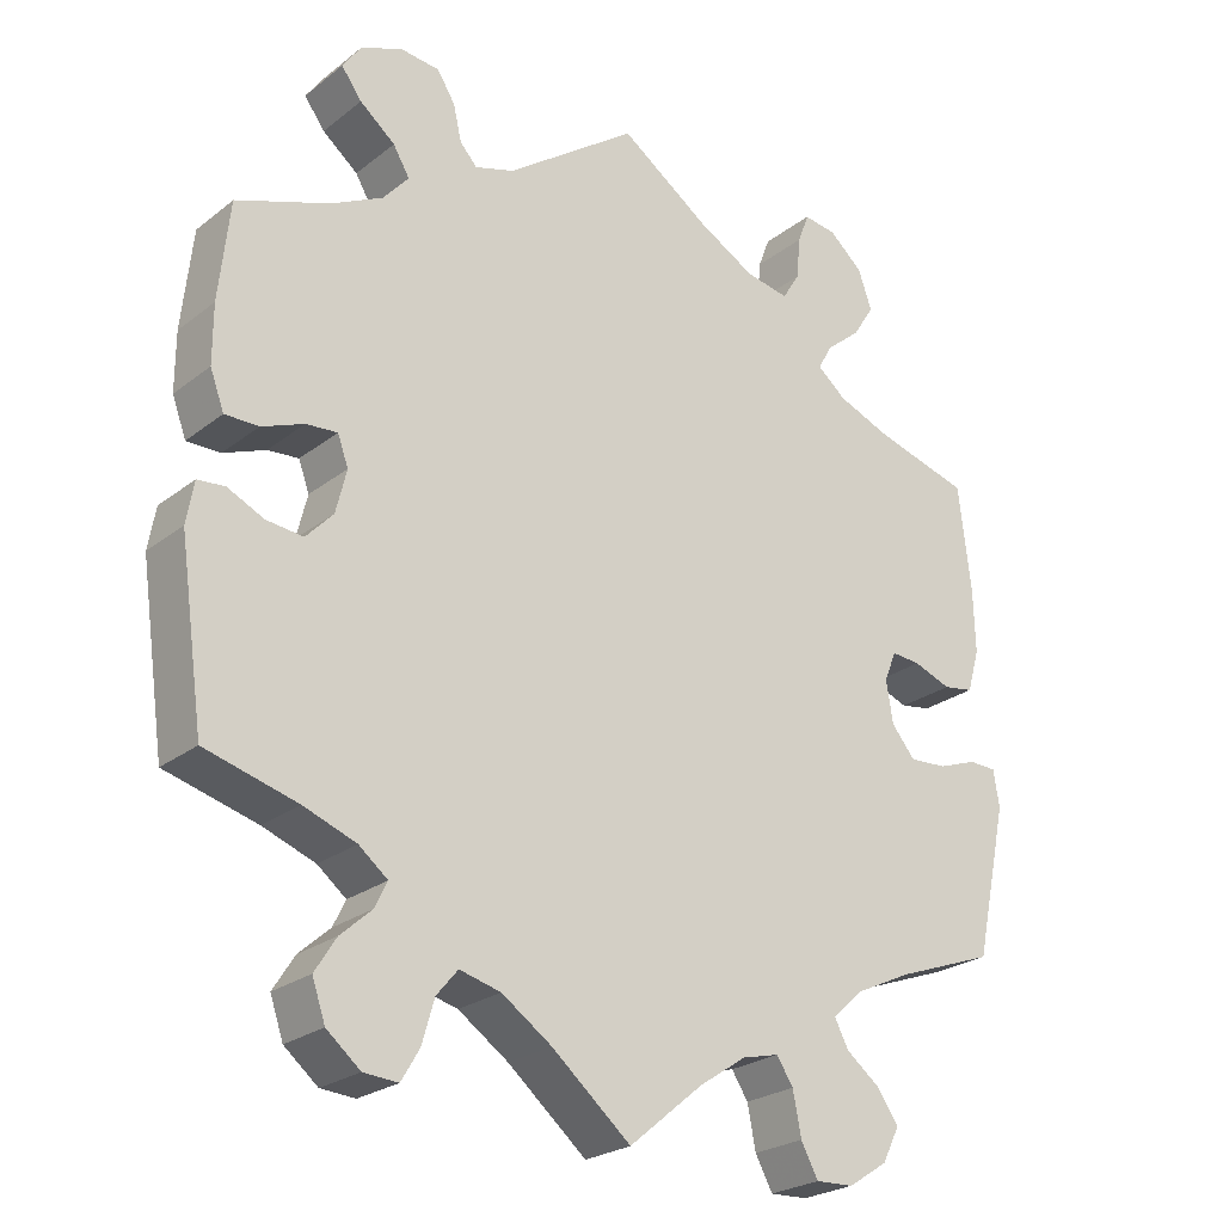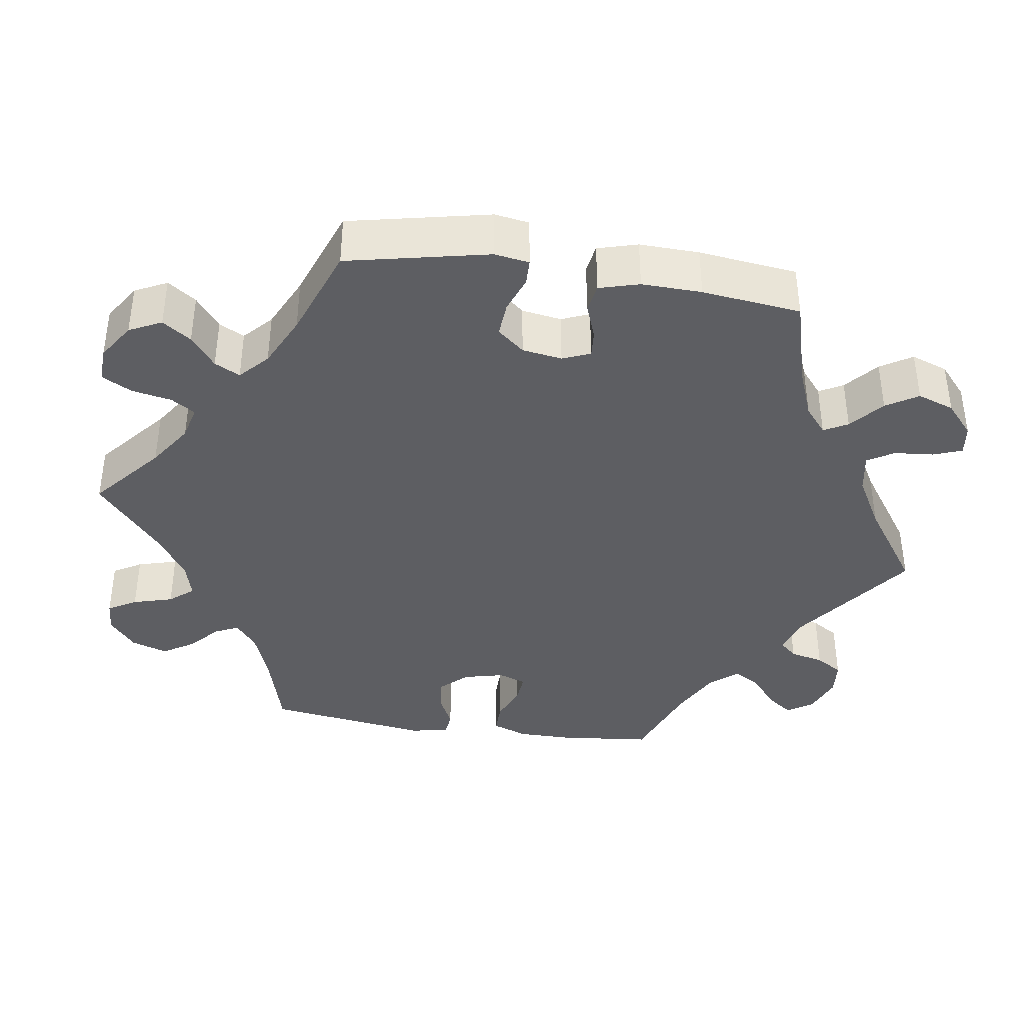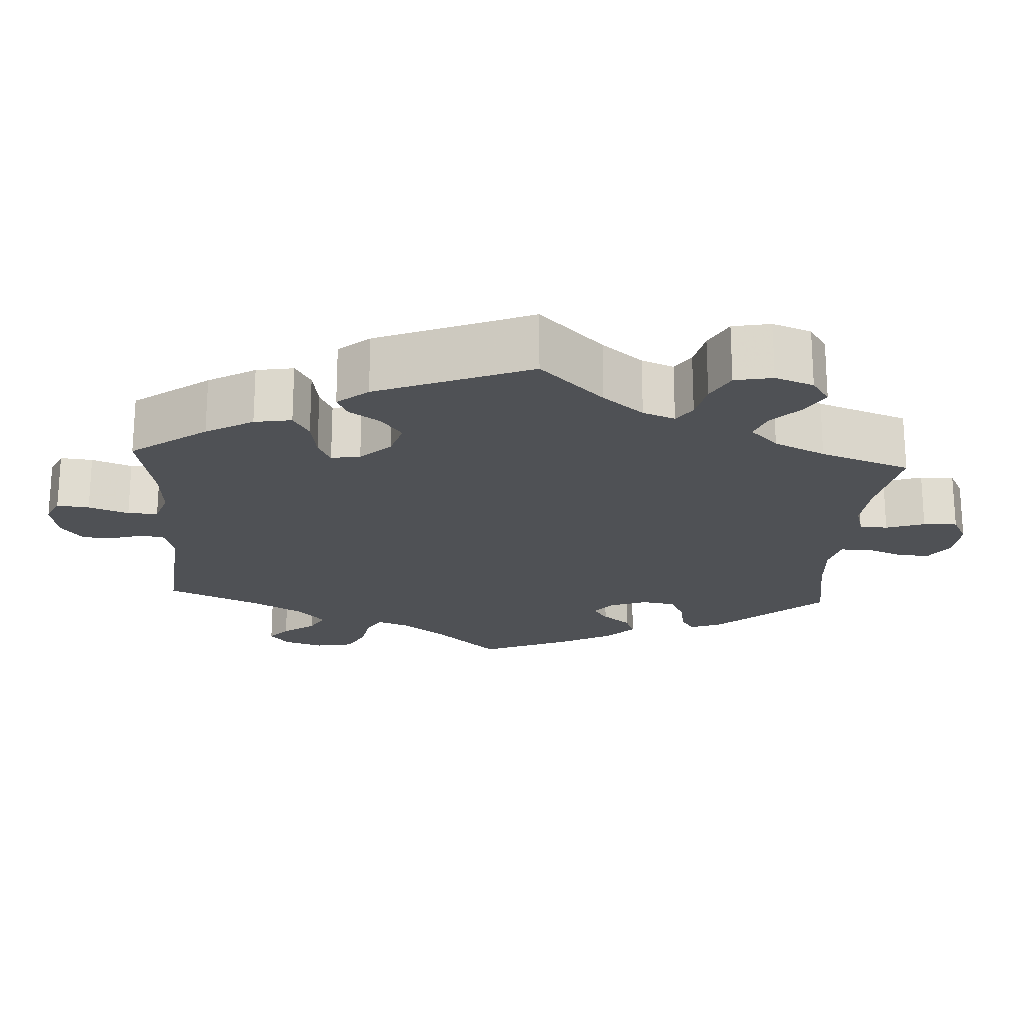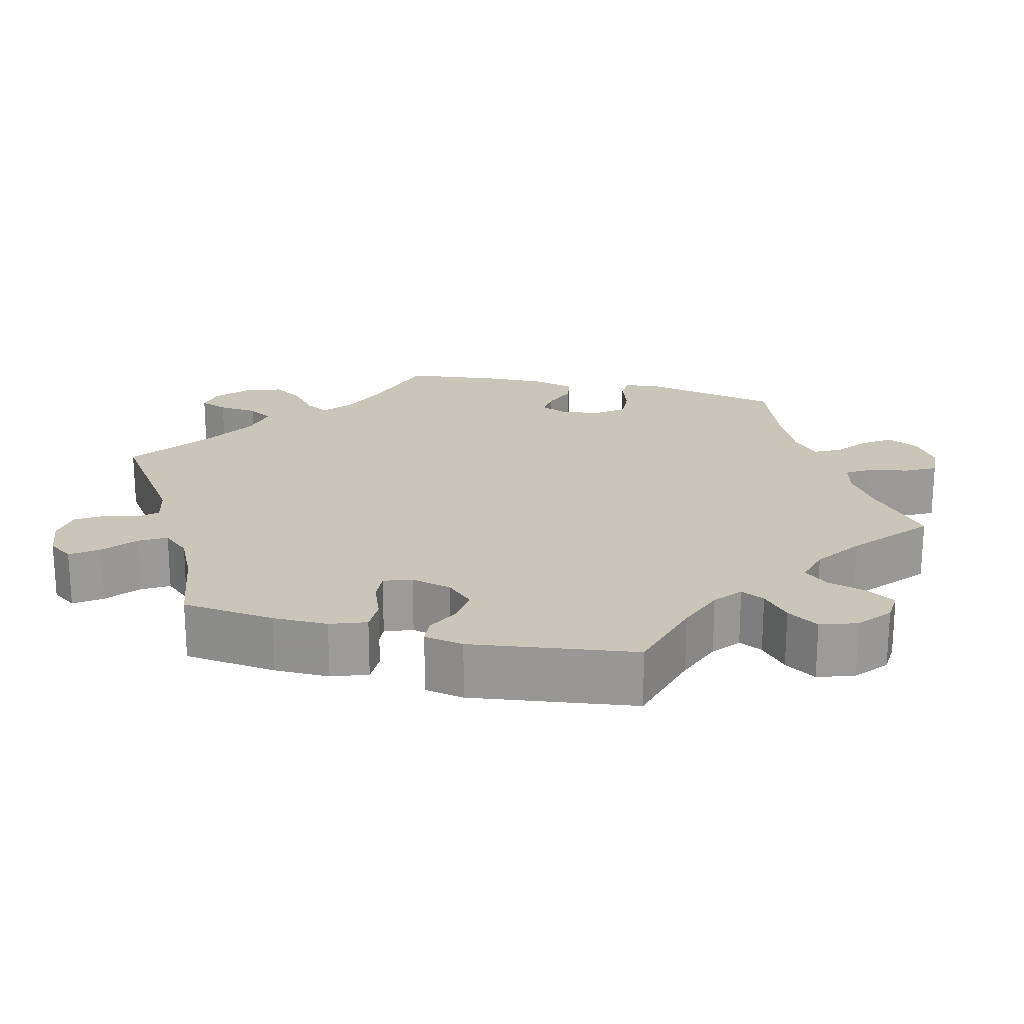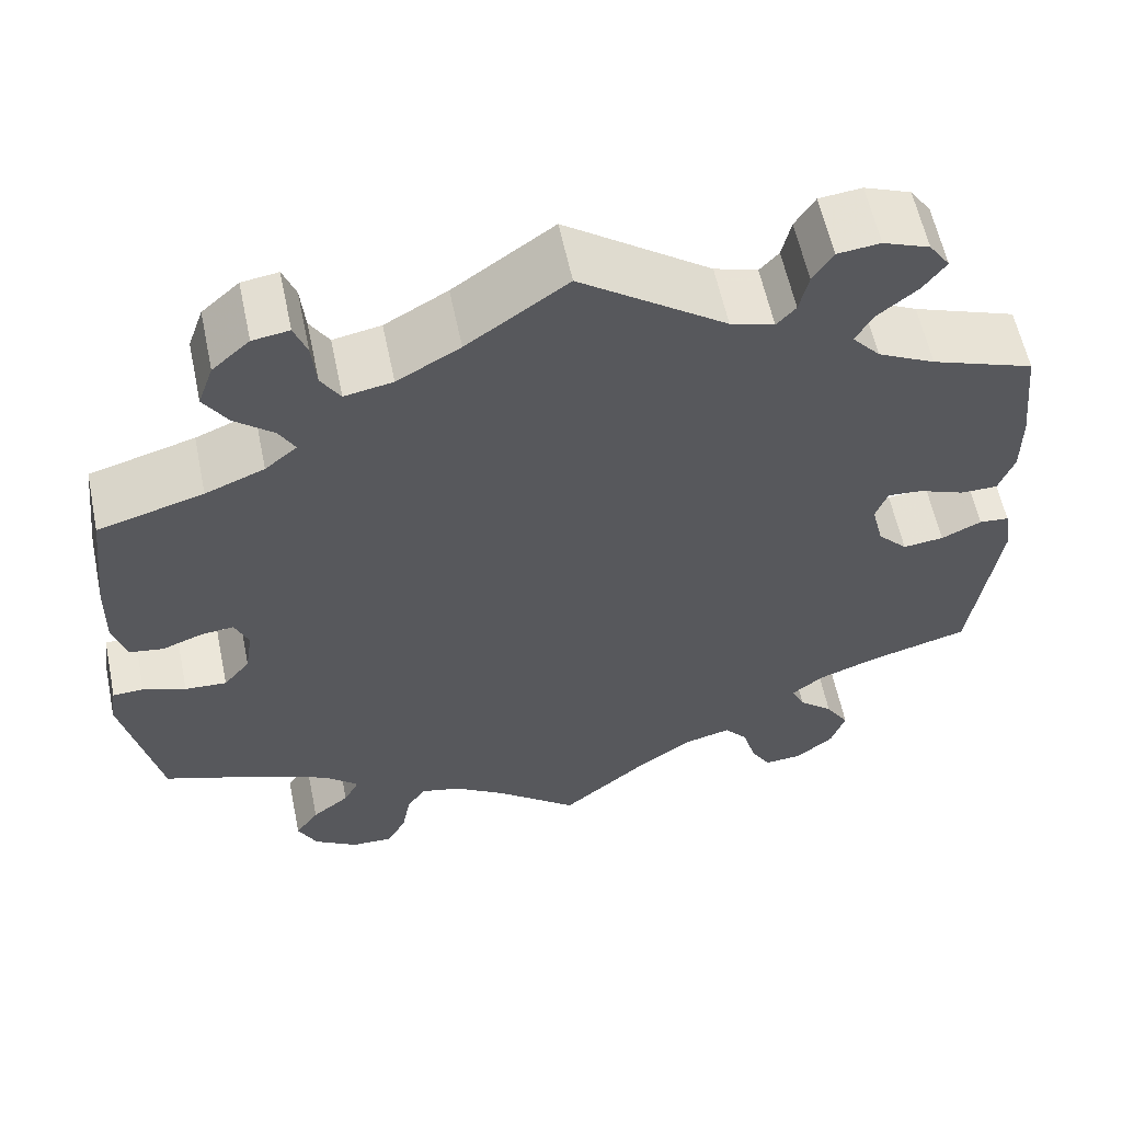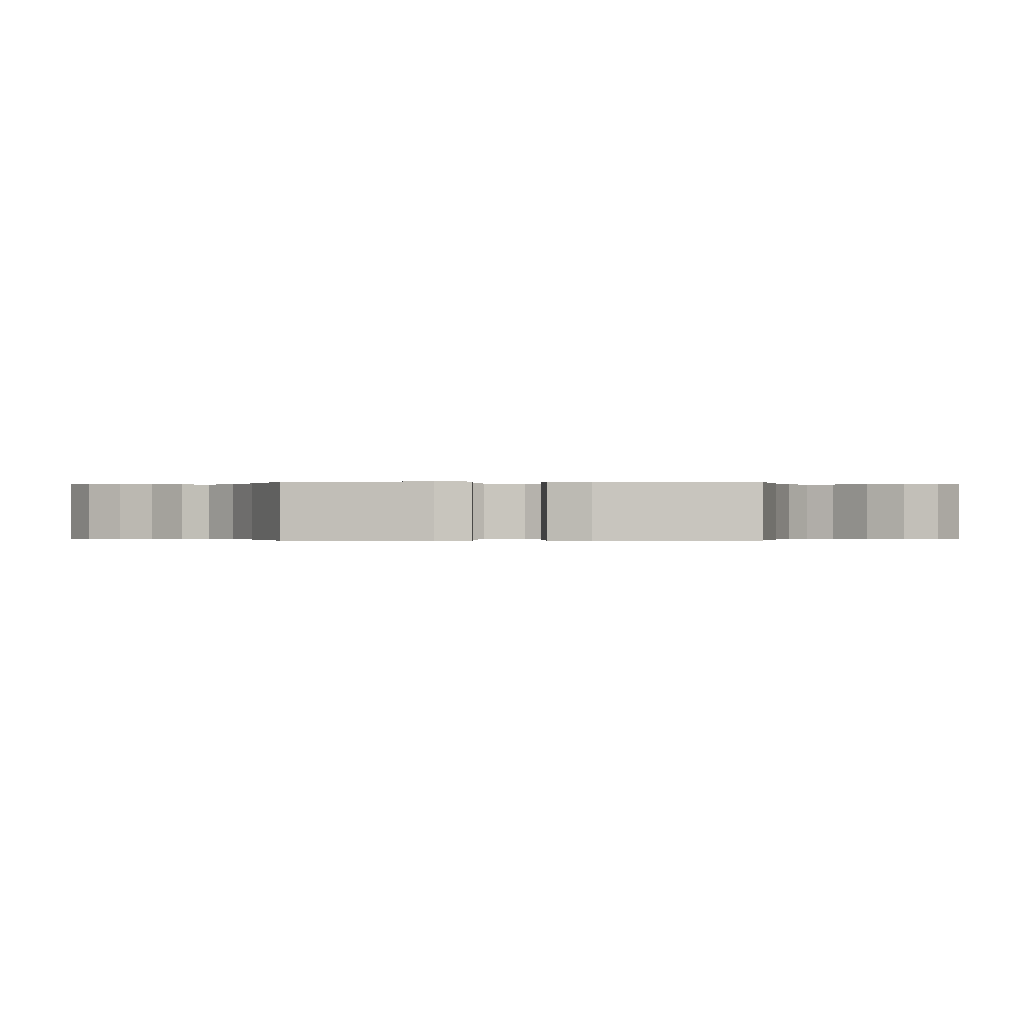
<metadata>
{"format":"obj","ext":"obj","renderer":"f3d","projection":"perspective","resolution":1024,"background":"white","views":[{"elev":-24.5,"azim":141.4,"up":"+Z"},{"elev":-38.7,"azim":-98.8,"up":"+Y"},{"elev":-20.1,"azim":116.6,"up":"+Y"},{"elev":20.6,"azim":104.3,"up":"+Y"},{"elev":59.2,"azim":-11.8,"up":"+Z"},{"elev":-0.1,"azim":-91.4,"up":"+Y"}]}
</metadata>
<code>
v 0.16 0.07 0.463
v 0.208 0.07 0.448
v 0.229 0.07 0.471
v 0.239 0.07 0.515
v 0.261 0.07 0.55
v 0.308 0.07 0.555
v 0.359 0.07 0.535
v 0.382 0.07 0.502
v 0.357 0.07 0.468
v 0.314 0.07 0.433
v 0.294 0.07 0.399
v 0.325 0.07 0.363
v 0.388 0.07 0.331
v 0.501 0.07 0.29
v 0.514 0.07 0.169
v 0.514 0.07 0.098
v 0.497 0.07 0.052
v 0.456 0.07 0.052
v 0.405 0.07 0.072
v 0.367 0.07 0.075
v 0.354 0.07 0.039
v 0.367 0.07 -0.014
v 0.4 0.07 -0.049
v 0.445 0.07 -0.044
v 0.489 0.07 -0.023
v 0.522 0.07 -0.026
v 0.531 0.07 -0.077
v 0.501 0.07 -0.289
v 0.389 0.07 -0.32
v 0.325 0.07 -0.344
v 0.29 0.07 -0.372
v 0.305 0.07 -0.403
v 0.343 0.07 -0.437
v 0.369 0.07 -0.478
v 0.353 0.07 -0.525
v 0.312 0.07 -0.559
v 0.27 0.07 -0.562
v 0.248 0.07 -0.525
v 0.233 0.07 -0.473
v 0.207 0.07 -0.442
v 0.157 0.07 -0.455
v 0.096 0.07 -0.497
v 0 0.07 -0.578
v -0.09 0.07 -0.503
v -0.147 0.07 -0.465
v -0.192 0.07 -0.454
v -0.212 0.07 -0.485
v -0.222 0.07 -0.537
v -0.243 0.07 -0.576
v -0.289 0.07 -0.574
v -0.337 0.07 -0.543
v -0.358 0.07 -0.501
v -0.332 0.07 -0.464
v -0.291 0.07 -0.432
v -0.274 0.07 -0.399
v -0.311 0.07 -0.365
v -0.379 0.07 -0.333
v -0.5 0.07 -0.289
v -0.54 0.07 -0.105
v -0.533 0.07 -0.06
v -0.499 0.07 -0.059
v -0.452 0.07 -0.076
v -0.406 0.07 -0.079
v -0.377 0.07 -0.044
v -0.369 0.07 0.008
v -0.384 0.07 0.044
v -0.419 0.07 0.041
v -0.465 0.07 0.024
v -0.502 0.07 0.03
v -0.517 0.07 0.082
v -0.515 0.07 0.16
v -0.5 0.07 0.289
v -0.384 0.07 0.322
v -0.319 0.07 0.348
v -0.284 0.07 0.377
v -0.301 0.07 0.408
v -0.344 0.07 0.444
v -0.37 0.07 0.485
v -0.353 0.07 0.533
v -0.312 0.07 0.569
v -0.272 0.07 0.575
v -0.258 0.07 0.538
v -0.253 0.07 0.486
v -0.232 0.07 0.452
v -0.179 0.07 0.462
v -0.11 0.07 0.501
v 0 0.07 0.578
v 0.16 0 0.463
v 0.208 0 0.448
v 0.229 0 0.471
v 0.239 0 0.515
v 0.261 0 0.55
v 0.308 0 0.555
v 0.359 0 0.535
v 0.382 0 0.502
v 0.357 0 0.468
v 0.314 0 0.433
v 0.294 0 0.399
v 0.325 0 0.363
v 0.388 0 0.331
v 0.501 0 0.29
v 0.514 0 0.169
v 0.514 0 0.098
v 0.497 0 0.052
v 0.456 0 0.052
v 0.405 0 0.072
v 0.367 0 0.075
v 0.354 0 0.039
v 0.367 0 -0.014
v 0.4 0 -0.049
v 0.445 0 -0.044
v 0.489 0 -0.023
v 0.522 0 -0.026
v 0.531 0 -0.077
v 0.501 0 -0.289
v 0.389 0 -0.32
v 0.325 0 -0.344
v 0.29 0 -0.372
v 0.305 0 -0.403
v 0.343 0 -0.437
v 0.369 0 -0.478
v 0.353 0 -0.525
v 0.312 0 -0.559
v 0.27 0 -0.562
v 0.248 0 -0.525
v 0.233 0 -0.473
v 0.207 0 -0.442
v 0.157 0 -0.455
v 0.096 0 -0.497
v 0 0 -0.578
v -0.09 0 -0.503
v -0.147 0 -0.465
v -0.192 0 -0.454
v -0.212 0 -0.485
v -0.222 0 -0.537
v -0.243 0 -0.576
v -0.289 0 -0.574
v -0.337 0 -0.543
v -0.358 0 -0.501
v -0.332 0 -0.464
v -0.291 0 -0.432
v -0.274 0 -0.399
v -0.311 0 -0.365
v -0.379 0 -0.333
v -0.5 0 -0.289
v -0.54 0 -0.105
v -0.533 0 -0.06
v -0.499 0 -0.059
v -0.452 0 -0.076
v -0.406 0 -0.079
v -0.377 0 -0.044
v -0.369 0 0.008
v -0.384 0 0.044
v -0.419 0 0.041
v -0.465 0 0.024
v -0.502 0 0.03
v -0.517 0 0.082
v -0.515 0 0.16
v -0.5 0 0.289
v -0.384 0 0.322
v -0.319 0 0.348
v -0.284 0 0.377
v -0.301 0 0.408
v -0.344 0 0.444
v -0.37 0 0.485
v -0.353 0 0.533
v -0.312 0 0.569
v -0.272 0 0.575
v -0.258 0 0.538
v -0.253 0 0.486
v -0.232 0 0.452
v -0.179 0 0.462
v -0.11 0 0.501
v 0 0 0.578
f 86 87 1
f 85 86 1 2
f 84 85 2
f 80 81 82 83
f 80 83 84
f 79 80 84
f 76 77 78 79
f 75 76 79 84
f 70 71 72 73
f 70 73 74
f 67 68 69 70
f 66 67 70 74
f 65 66 74 75
f 59 60 61 62
f 57 58 59 62
f 56 57 62 63
f 55 56 63 64
f 51 52 53 54
f 51 54 55
f 50 51 55
f 47 48 49 50
f 46 47 50 55
f 45 46 55 64
f 42 43 44
f 41 42 44 45
f 40 41 45 64
f 36 37 38 39
f 36 39 40
f 35 36 40
f 32 33 34 35
f 31 32 35 40
f 26 27 28 29
f 24 25 26 29
f 23 24 29 30
f 22 23 30 31
f 16 17 18 19
f 16 19 20
f 13 14 15 16
f 12 13 16 20
f 11 12 20 21
f 7 8 9 10
f 7 10 11
f 6 7 11
f 3 4 5 6
f 2 3 6 11
f 84 2 11 21
f 64 65 75 84
f 31 40 64 84
f 21 22 31 84
f 88 174 173
f 89 88 173 172
f 89 172 171
f 170 169 168 167
f 171 170 167
f 171 167 166
f 166 165 164 163
f 171 166 163 162
f 160 159 158 157
f 161 160 157
f 157 156 155 154
f 161 157 154 153
f 162 161 153 152
f 149 148 147 146
f 149 146 145 144
f 150 149 144 143
f 151 150 143 142
f 141 140 139 138
f 142 141 138
f 142 138 137
f 137 136 135 134
f 142 137 134 133
f 151 142 133 132
f 131 130 129
f 132 131 129 128
f 151 132 128 127
f 126 125 124 123
f 127 126 123
f 127 123 122
f 122 121 120 119
f 127 122 119 118
f 116 115 114 113
f 116 113 112 111
f 117 116 111 110
f 118 117 110 109
f 106 105 104 103
f 107 106 103
f 103 102 101 100
f 107 103 100 99
f 108 107 99 98
f 97 96 95 94
f 98 97 94
f 98 94 93
f 93 92 91 90
f 98 93 90 89
f 108 98 89 171
f 171 162 152 151
f 171 151 127 118
f 171 118 109 108
f 1 88 89 2
f 2 89 90 3
f 3 90 91 4
f 4 91 92 5
f 5 92 93 6
f 6 93 94 7
f 7 94 95 8
f 8 95 96 9
f 9 96 97 10
f 10 97 98 11
f 11 98 99 12
f 12 99 100 13
f 13 100 101 14
f 14 101 102 15
f 15 102 103 16
f 16 103 104 17
f 17 104 105 18
f 18 105 106 19
f 19 106 107 20
f 20 107 108 21
f 21 108 109 22
f 22 109 110 23
f 23 110 111 24
f 24 111 112 25
f 25 112 113 26
f 26 113 114 27
f 27 114 115 28
f 28 115 116 29
f 29 116 117 30
f 30 117 118 31
f 31 118 119 32
f 32 119 120 33
f 33 120 121 34
f 34 121 122 35
f 35 122 123 36
f 36 123 124 37
f 37 124 125 38
f 38 125 126 39
f 39 126 127 40
f 40 127 128 41
f 41 128 129 42
f 42 129 130 43
f 43 130 131 44
f 44 131 132 45
f 45 132 133 46
f 46 133 134 47
f 47 134 135 48
f 48 135 136 49
f 49 136 137 50
f 50 137 138 51
f 51 138 139 52
f 52 139 140 53
f 53 140 141 54
f 54 141 142 55
f 55 142 143 56
f 56 143 144 57
f 57 144 145 58
f 58 145 146 59
f 59 146 147 60
f 60 147 148 61
f 61 148 149 62
f 62 149 150 63
f 63 150 151 64
f 64 151 152 65
f 65 152 153 66
f 66 153 154 67
f 67 154 155 68
f 68 155 156 69
f 69 156 157 70
f 70 157 158 71
f 71 158 159 72
f 72 159 160 73
f 73 160 161 74
f 74 161 162 75
f 75 162 163 76
f 76 163 164 77
f 77 164 165 78
f 78 165 166 79
f 79 166 167 80
f 80 167 168 81
f 81 168 169 82
f 82 169 170 83
f 83 170 171 84
f 84 171 172 85
f 85 172 173 86
f 86 173 174 87
f 87 174 88 1

</code>
